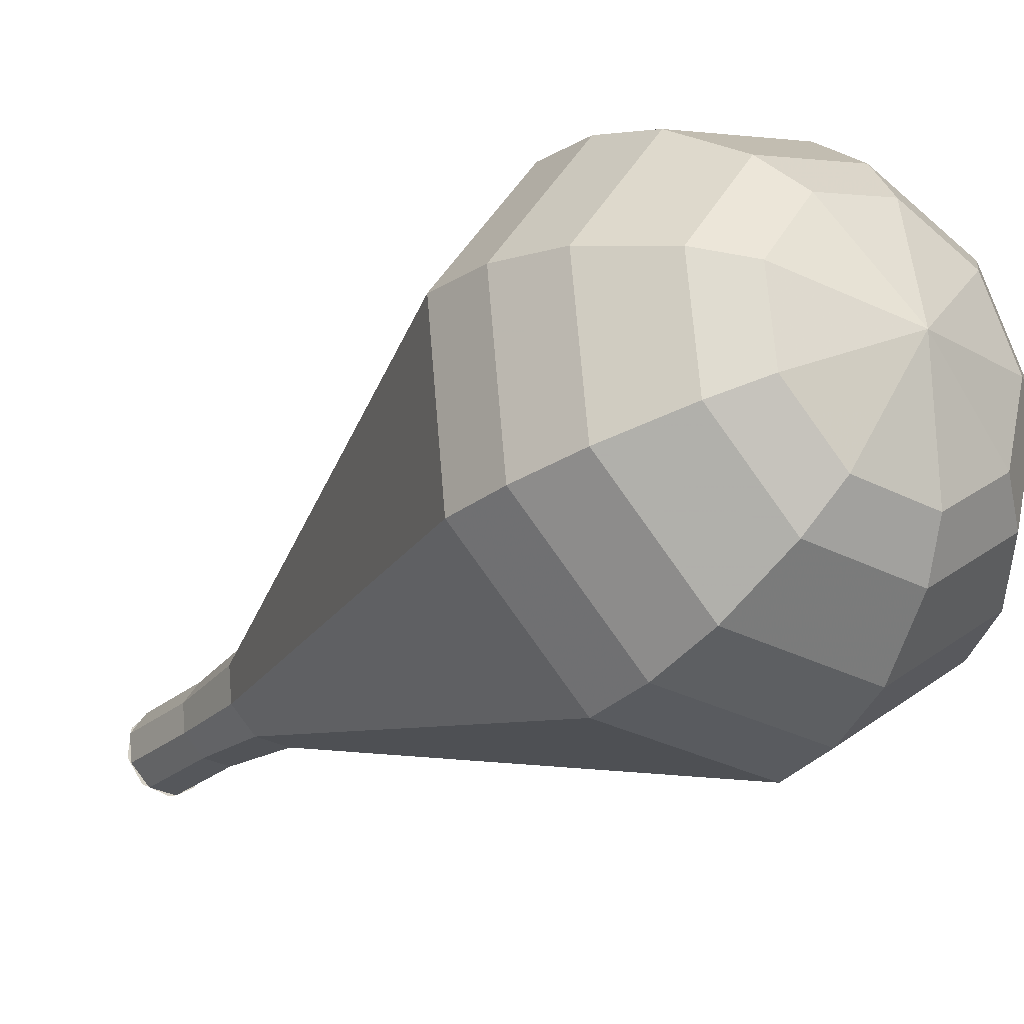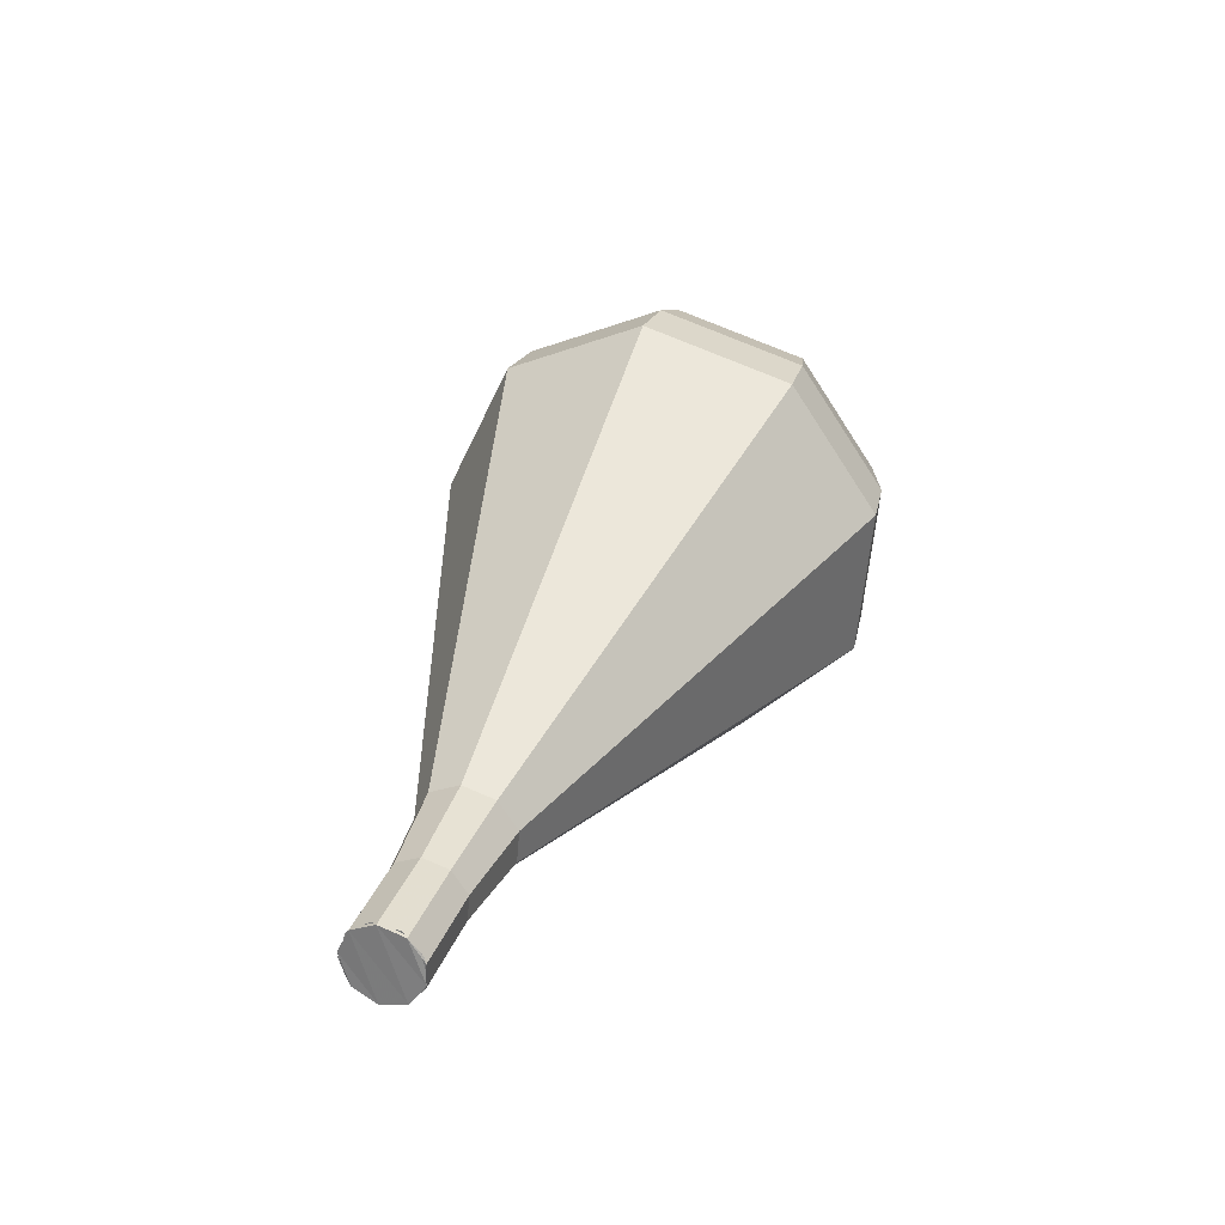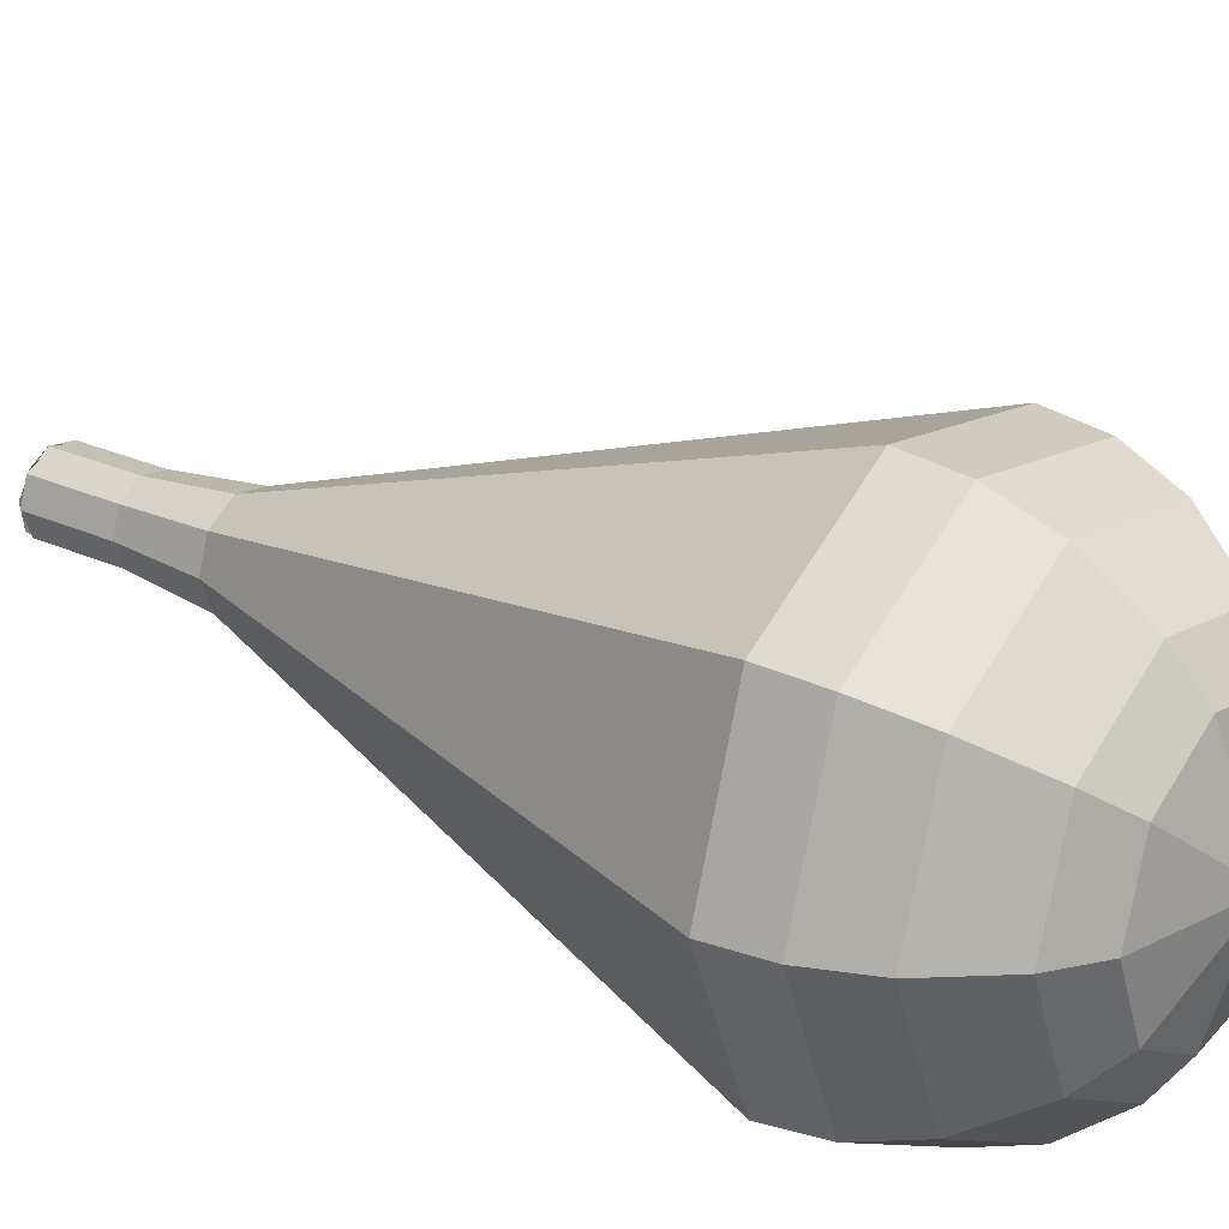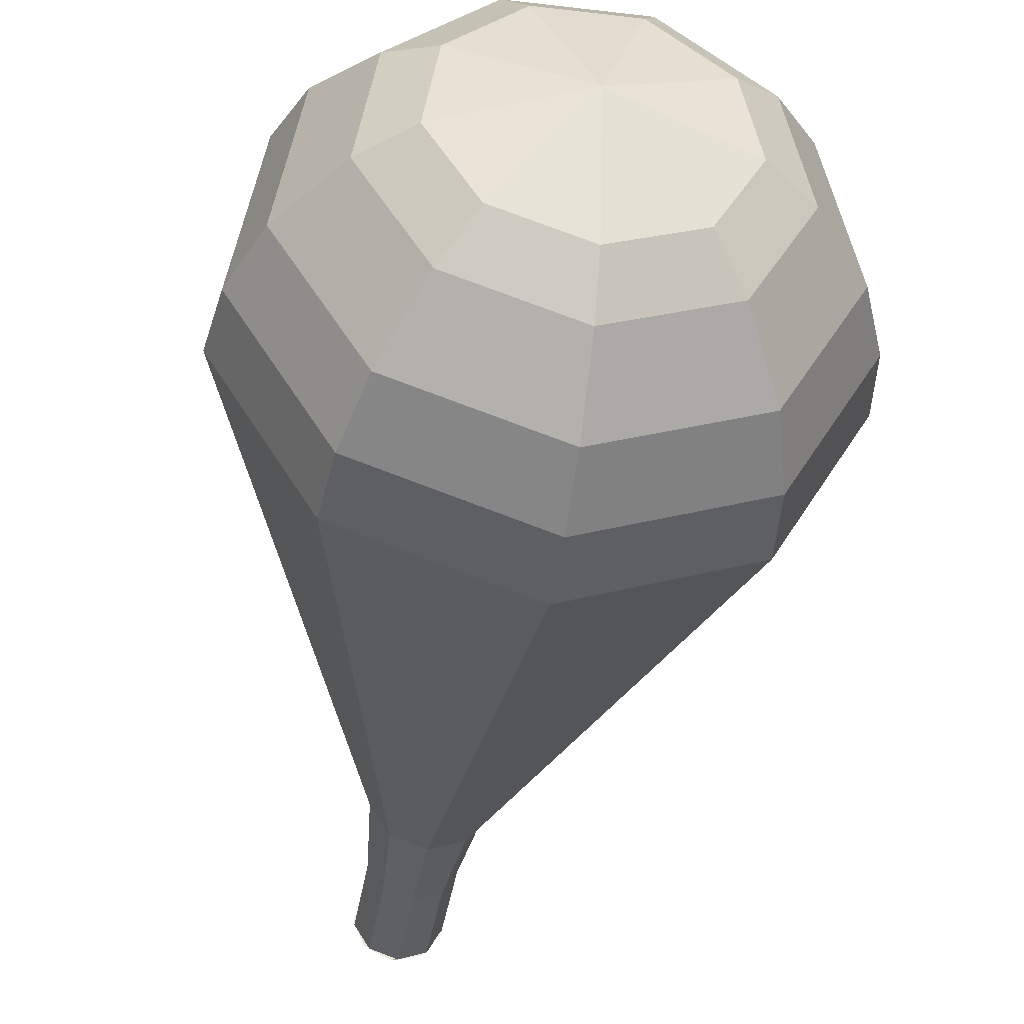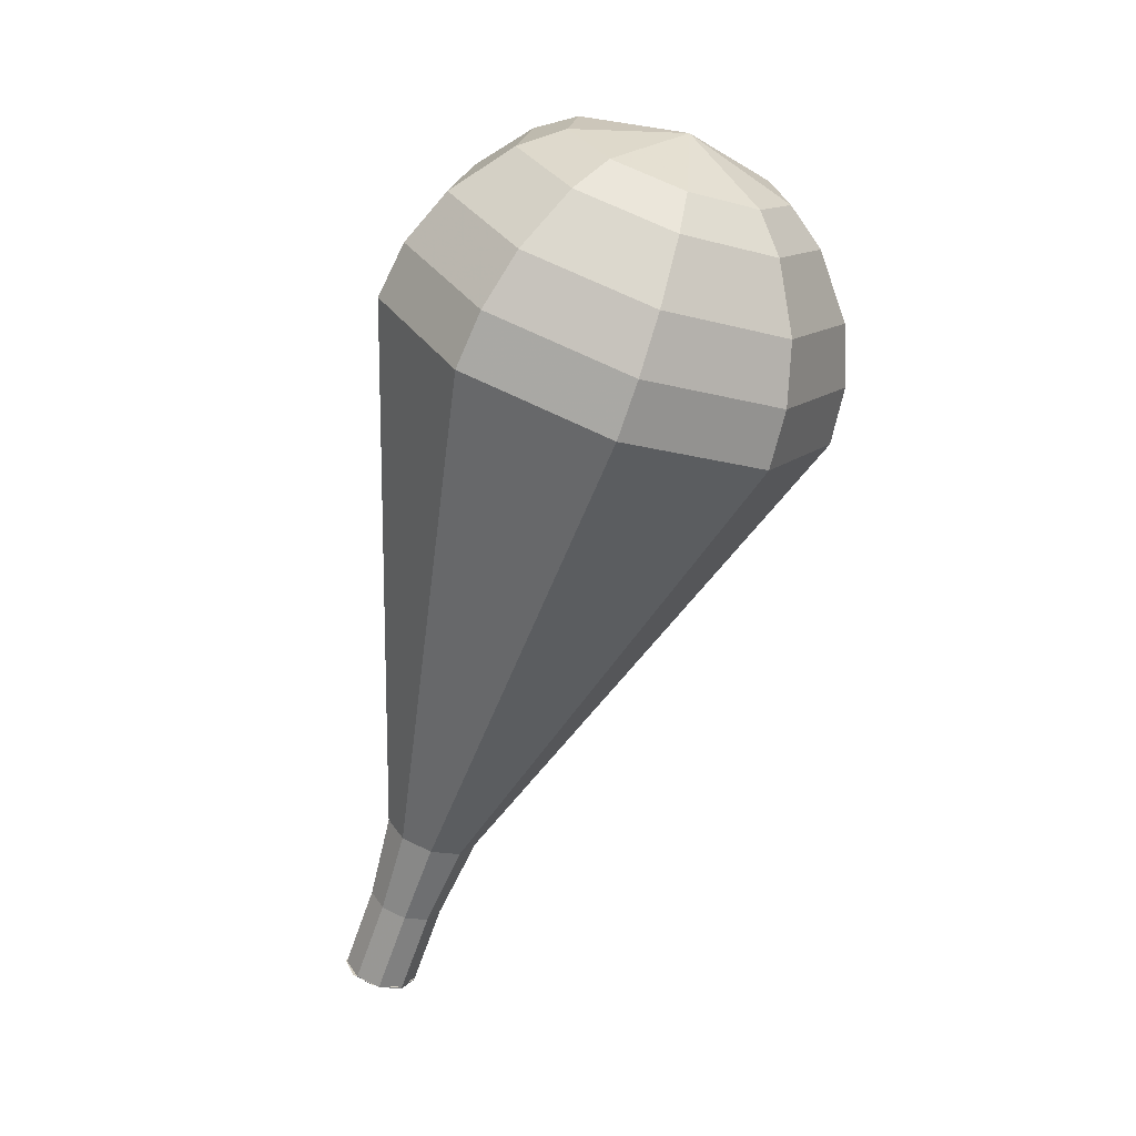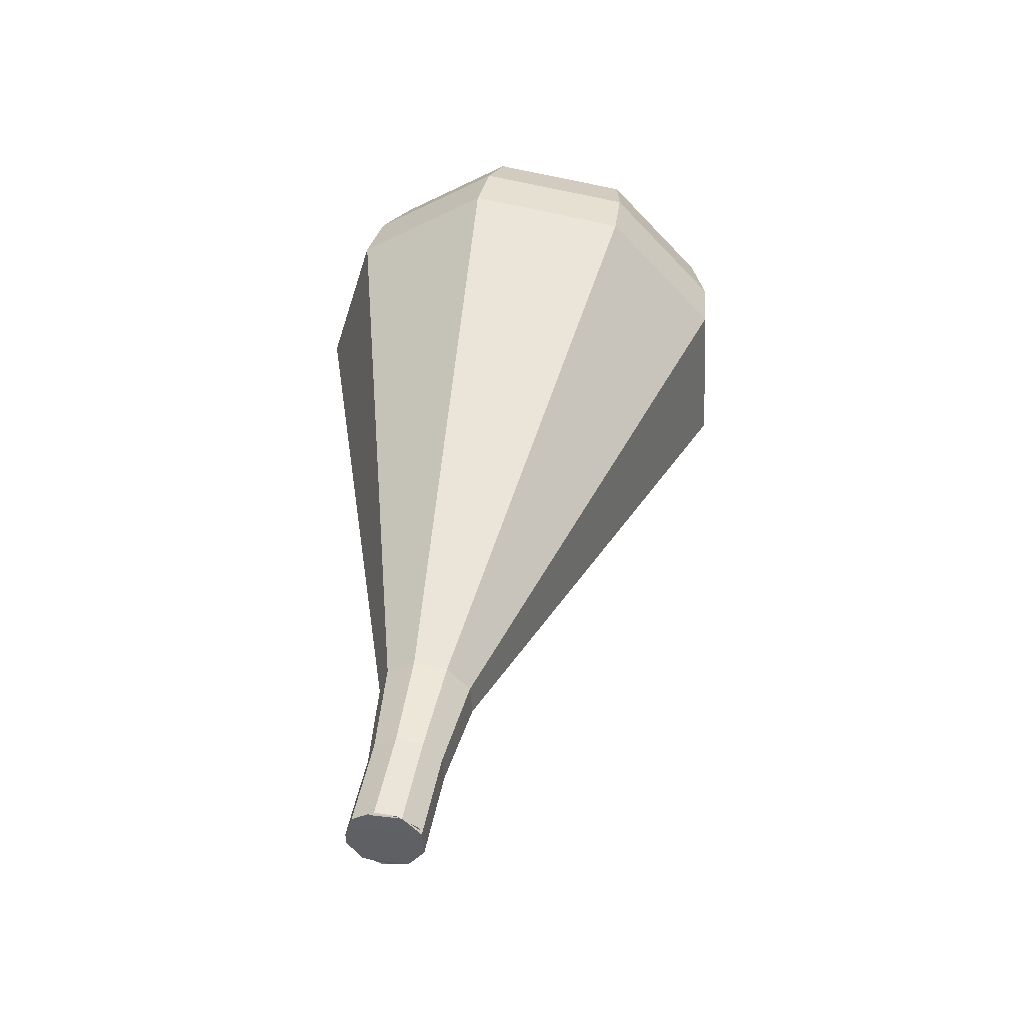
<metadata>
{"format":"obj","ext":"obj","renderer":"f3d","projection":"perspective","resolution":1024,"background":"white","views":[{"elev":6.0,"azim":-34.2,"up":"+Y"},{"elev":-76.6,"azim":120.3,"up":"+Z"},{"elev":65.9,"azim":-54.4,"up":"+Y"},{"elev":-16.1,"azim":-4.7,"up":"+Y"},{"elev":39.2,"azim":39.4,"up":"+Z"},{"elev":-24.8,"azim":13.5,"up":"+Z"}]}
</metadata>
<code>
g tube1
v 150.7 151.2 94.47
v 151 152 94.17
v 151.7 152.4 94.01
v 152.6 152.2 94.07
v 153.1 151.6 94.31
v 153.1 150.8 94.63
v 152.6 150.2 94.87
v 151.7 150.1 94.93
v 151 150.5 94.77
v 150.7 151.2 94.47
v 153.2 151 94.47
v 153 151.7 94.13
v 152.4 152.3 93.95
v 151.5 152.3 94.01
v 150.9 151.9 94.29
v 150.7 151.1 94.65
v 151.1 150.4 94.93
v 151.9 150.1 94.99
v 152.7 150.3 94.81
v 153.2 151 94.47
v 153.4 152.2 97.16
v 153.3 153 96.82
v 152.6 153.5 96.64
v 151.8 153.5 96.71
v 151.1 153.1 96.98
v 151 152.3 97.34
v 151.4 151.6 97.62
v 152.2 151.3 97.68
v 153 151.5 97.5
v 153.4 152.2 97.16
v 154 153.3 99.85
v 153.8 154.3 99.43
v 153 155 99.2
v 151.9 155 99.28
v 151.1 154.5 99.63
v 150.9 153.5 100.1
v 151.4 152.6 100.4
v 152.4 152.2 100.5
v 153.4 152.5 100.3
v 154 153.3 99.85
v 155.2 154.4 102.5
v 154.9 155.9 101.9
v 153.6 157 101.5
v 151.9 157.1 101.6
v 150.5 156.2 102.2
v 150.2 154.6 102.9
v 151 153.2 103.5
v 152.7 152.6 103.6
v 154.3 153 103.2
v 155.2 154.4 102.5
v 156.4 155.4 105.2
v 156.1 157.6 104.3
v 154.2 159.1 103.8
v 151.8 159.2 103.9
v 149.9 157.9 104.7
v 149.5 155.7 105.7
v 150.7 153.8 106.5
v 152.9 152.9 106.7
v 155.2 153.5 106.2
v 156.4 155.4 105.2
v 158.9 157.4 110.6
v 158.3 160.8 109.1
v 155.4 163.2 108.3
v 151.7 163.4 108.6
v 148.8 161.3 109.8
v 148.1 158 111.4
v 149.9 154.9 112.6
v 153.4 153.5 112.9
v 157 154.5 112.1
v 158.9 157.4 110.6
v 161.3 159.5 116
v 160.5 164.1 114
v 156.7 167.3 112.9
v 151.5 167.5 113.3
v 147.6 164.7 114.9
v 146.6 160.2 117.1
v 149.1 156 118.7
v 153.9 154.2 119.1
v 158.7 155.5 118
v 161.3 159.5 116
v 161.3 160.3 117.7
v 160.5 164.8 115.7
v 156.7 167.9 114.7
v 151.8 168.1 115.1
v 147.9 165.4 116.7
v 147 161 118.7
v 149.4 156.9 120.3
v 154.1 155.2 120.7
v 158.7 156.5 119.7
v 161.3 160.3 117.7
v 160.7 161.2 119.4
v 160 165.2 117.6
v 156.6 168 116.7
v 152.2 168.2 117
v 148.8 165.8 118.5
v 147.9 161.8 120.3
v 150.1 158.2 121.8
v 154.2 156.6 122.1
v 158.4 157.8 121.2
v 160.7 161.2 119.4
v 159.3 162.3 121.1
v 158.8 165.4 119.8
v 156.2 167.5 119
v 152.9 167.6 119.3
v 150.2 165.8 120.4
v 149.6 162.8 121.8
v 151.3 160 122.9
v 154.4 158.8 123.2
v 157.6 159.7 122.4
v 159.3 162.3 121.1
v 158.1 163 122
v 157.7 165.2 121
v 155.9 166.7 120.4
v 153.4 166.9 120.6
v 151.5 165.5 121.4
v 151 163.3 122.5
v 152.2 161.3 123.3
v 154.5 160.4 123.5
v 156.9 161.1 122.9
v 158.1 163 122
v 154.7 164.1 122.8
v 154.7 164.1 122.8
v 154.7 164.1 122.8
v 154.7 164.1 122.8
v 154.7 164.1 122.8
v 154.7 164.1 122.8
v 154.7 164.1 122.8
v 154.7 164.1 122.8
v 154.7 164.1 122.8
v 154.7 164.1 122.8
f 1 2 12
f 12 11 1
f 2 3 13
f 13 12 2
f 3 4 14
f 14 13 3
f 4 5 15
f 15 14 4
f 5 6 16
f 16 15 5
f 6 7 17
f 17 16 6
f 7 8 18
f 18 17 7
f 8 9 19
f 19 18 8
f 9 10 20
f 20 19 9
f 11 12 22
f 22 21 11
f 12 13 23
f 23 22 12
f 13 14 24
f 24 23 13
f 14 15 25
f 25 24 14
f 15 16 26
f 26 25 15
f 16 17 27
f 27 26 16
f 17 18 28
f 28 27 17
f 18 19 29
f 29 28 18
f 19 20 30
f 30 29 19
f 21 22 32
f 32 31 21
f 22 23 33
f 33 32 22
f 23 24 34
f 34 33 23
f 24 25 35
f 35 34 24
f 25 26 36
f 36 35 25
f 26 27 37
f 37 36 26
f 27 28 38
f 38 37 27
f 28 29 39
f 39 38 28
f 29 30 40
f 40 39 29
f 31 32 42
f 42 41 31
f 32 33 43
f 43 42 32
f 33 34 44
f 44 43 33
f 34 35 45
f 45 44 34
f 35 36 46
f 46 45 35
f 36 37 47
f 47 46 36
f 37 38 48
f 48 47 37
f 38 39 49
f 49 48 38
f 39 40 50
f 50 49 39
f 41 42 52
f 52 51 41
f 42 43 53
f 53 52 42
f 43 44 54
f 54 53 43
f 44 45 55
f 55 54 44
f 45 46 56
f 56 55 45
f 46 47 57
f 57 56 46
f 47 48 58
f 58 57 47
f 48 49 59
f 59 58 48
f 49 50 60
f 60 59 49
f 51 52 62
f 62 61 51
f 52 53 63
f 63 62 52
f 53 54 64
f 64 63 53
f 54 55 65
f 65 64 54
f 55 56 66
f 66 65 55
f 56 57 67
f 67 66 56
f 57 58 68
f 68 67 57
f 58 59 69
f 69 68 58
f 59 60 70
f 70 69 59
f 61 62 72
f 72 71 61
f 62 63 73
f 73 72 62
f 63 64 74
f 74 73 63
f 64 65 75
f 75 74 64
f 65 66 76
f 76 75 65
f 66 67 77
f 77 76 66
f 67 68 78
f 78 77 67
f 68 69 79
f 79 78 68
f 69 70 80
f 80 79 69
f 71 72 82
f 82 81 71
f 72 73 83
f 83 82 72
f 73 74 84
f 84 83 73
f 74 75 85
f 85 84 74
f 75 76 86
f 86 85 75
f 76 77 87
f 87 86 76
f 77 78 88
f 88 87 77
f 78 79 89
f 89 88 78
f 79 80 90
f 90 89 79
f 81 82 92
f 92 91 81
f 82 83 93
f 93 92 82
f 83 84 94
f 94 93 83
f 84 85 95
f 95 94 84
f 85 86 96
f 96 95 85
f 86 87 97
f 97 96 86
f 87 88 98
f 98 97 87
f 88 89 99
f 99 98 88
f 89 90 100
f 100 99 89
f 91 92 102
f 102 101 91
f 92 93 103
f 103 102 92
f 93 94 104
f 104 103 93
f 94 95 105
f 105 104 94
f 95 96 106
f 106 105 95
f 96 97 107
f 107 106 96
f 97 98 108
f 108 107 97
f 98 99 109
f 109 108 98
f 99 100 110
f 110 109 99
f 101 102 112
f 112 111 101
f 102 103 113
f 113 112 102
f 103 104 114
f 114 113 103
f 104 105 115
f 115 114 104
f 105 106 116
f 116 115 105
f 106 107 117
f 117 116 106
f 107 108 118
f 118 117 107
f 108 109 119
f 119 118 108
f 109 110 120
f 120 119 109
f 111 112 122
f 122 121 111
f 112 113 123
f 123 122 112
f 113 114 124
f 124 123 113
f 114 115 125
f 125 124 114
f 115 116 126
f 126 125 115
f 116 117 127
f 127 126 116
f 117 118 128
f 128 127 117
f 118 119 129
f 129 128 118
f 119 120 130
f 130 129 119

</code>
